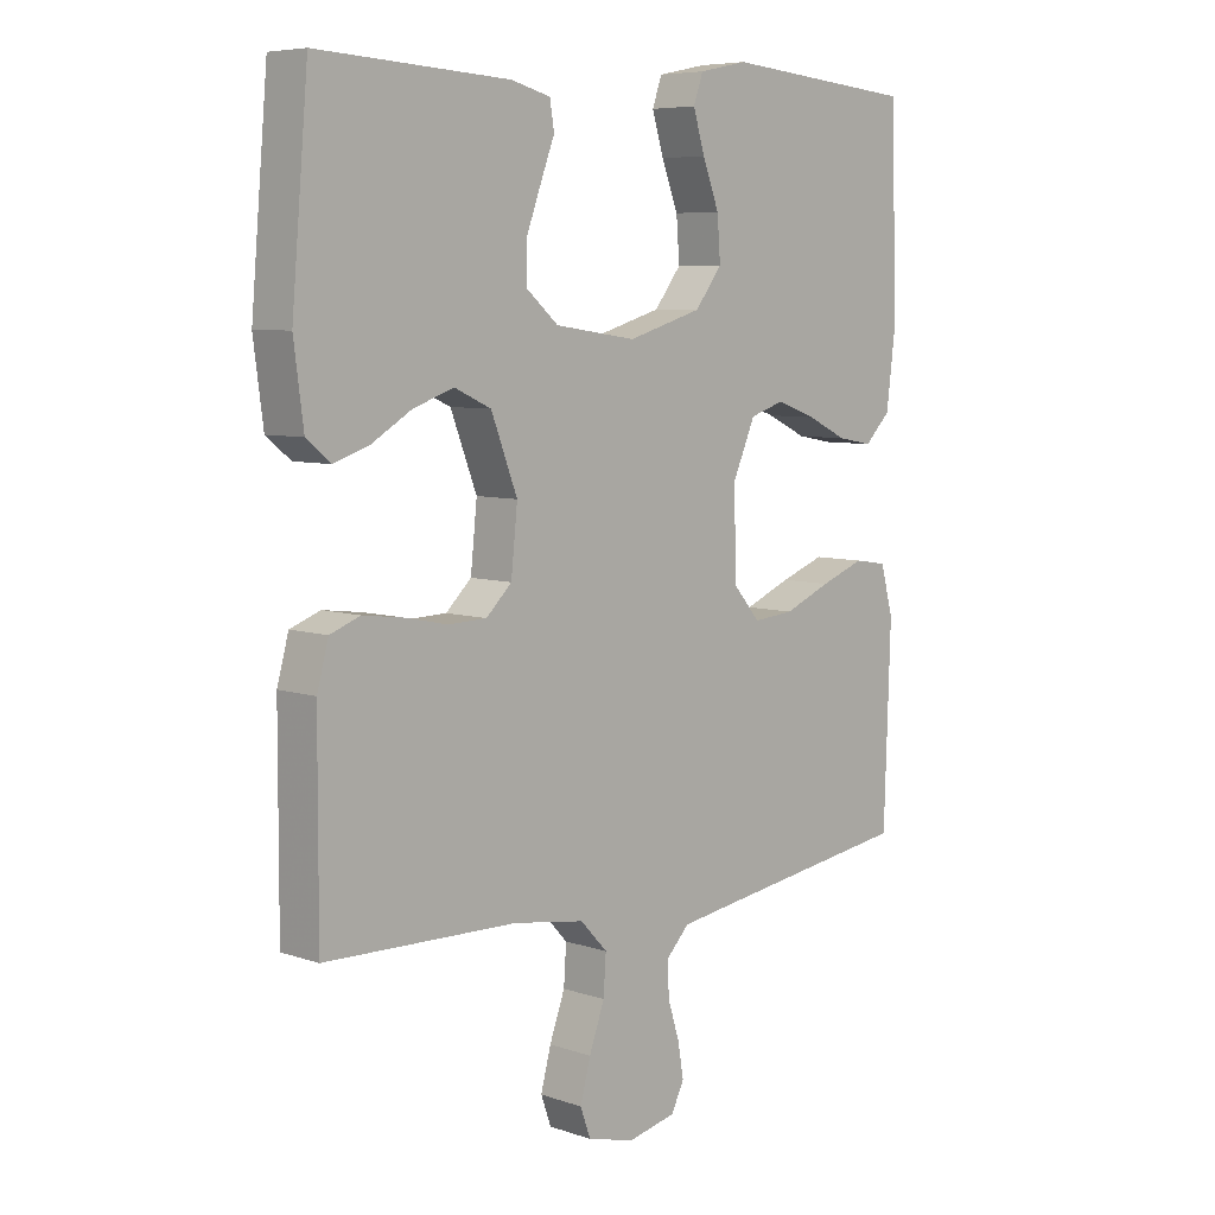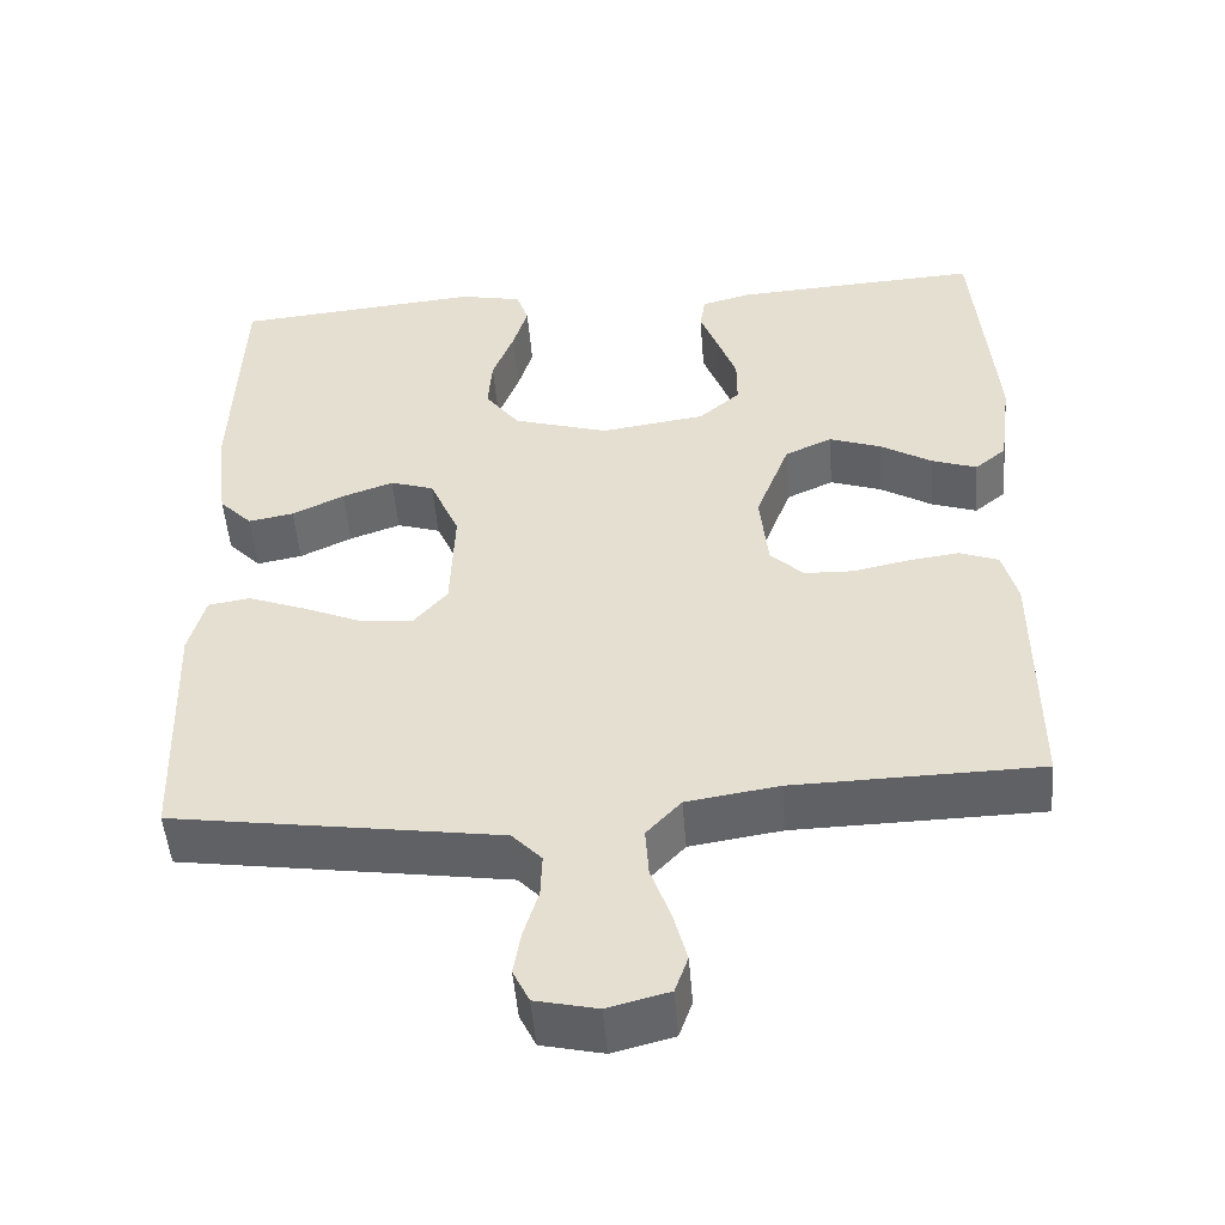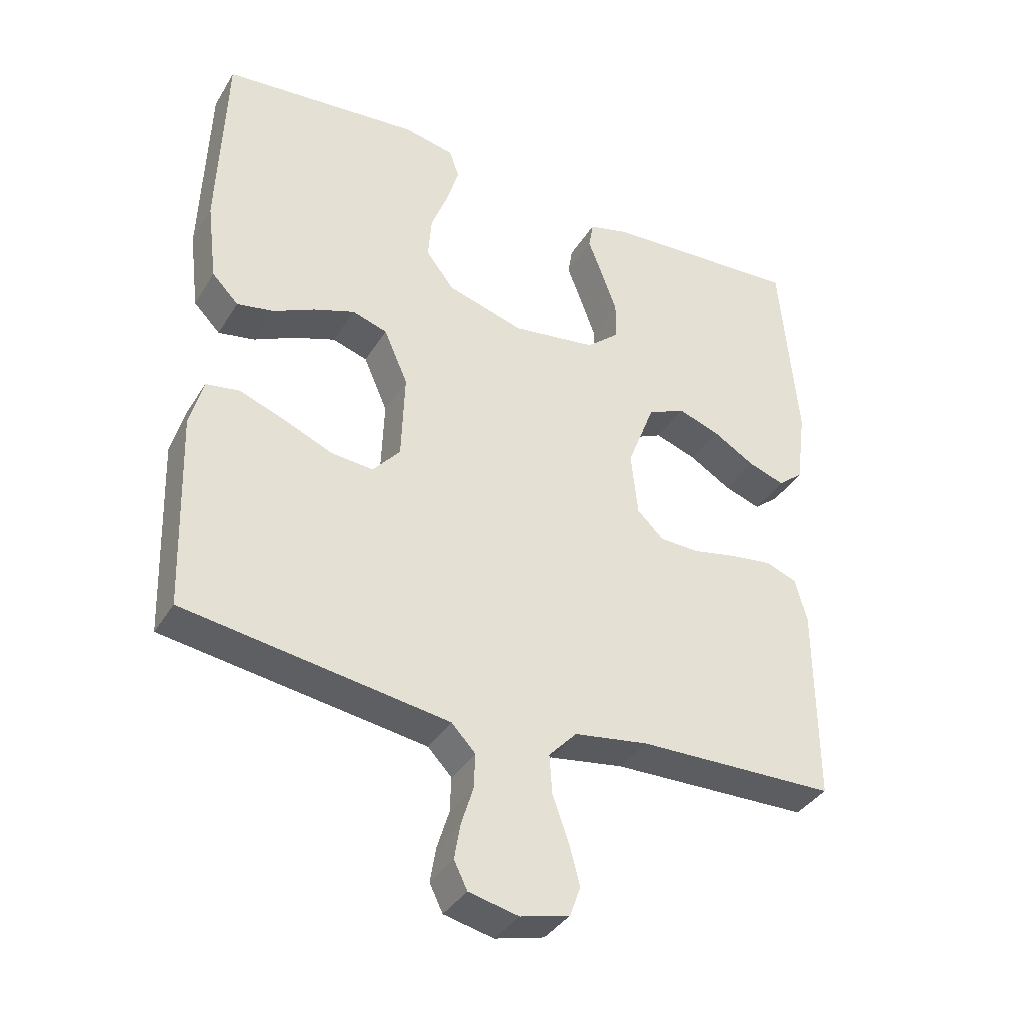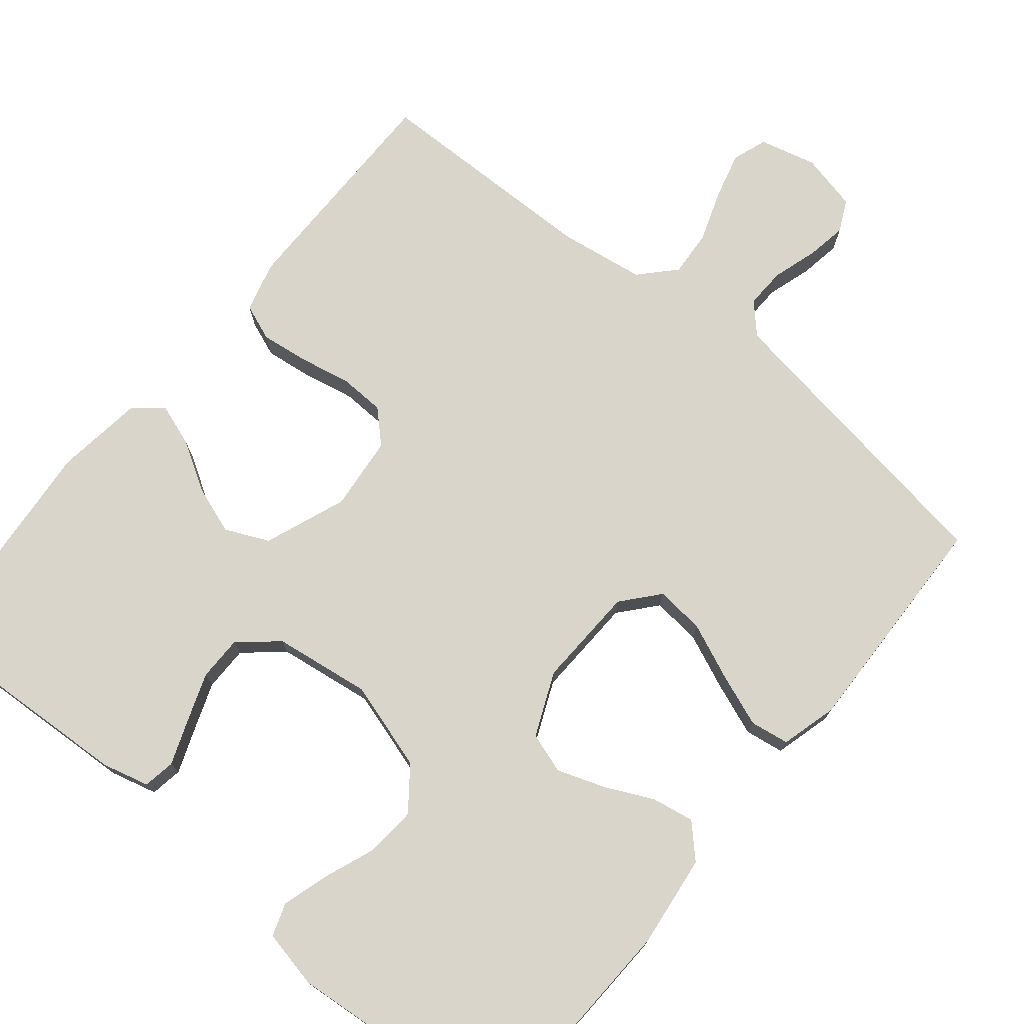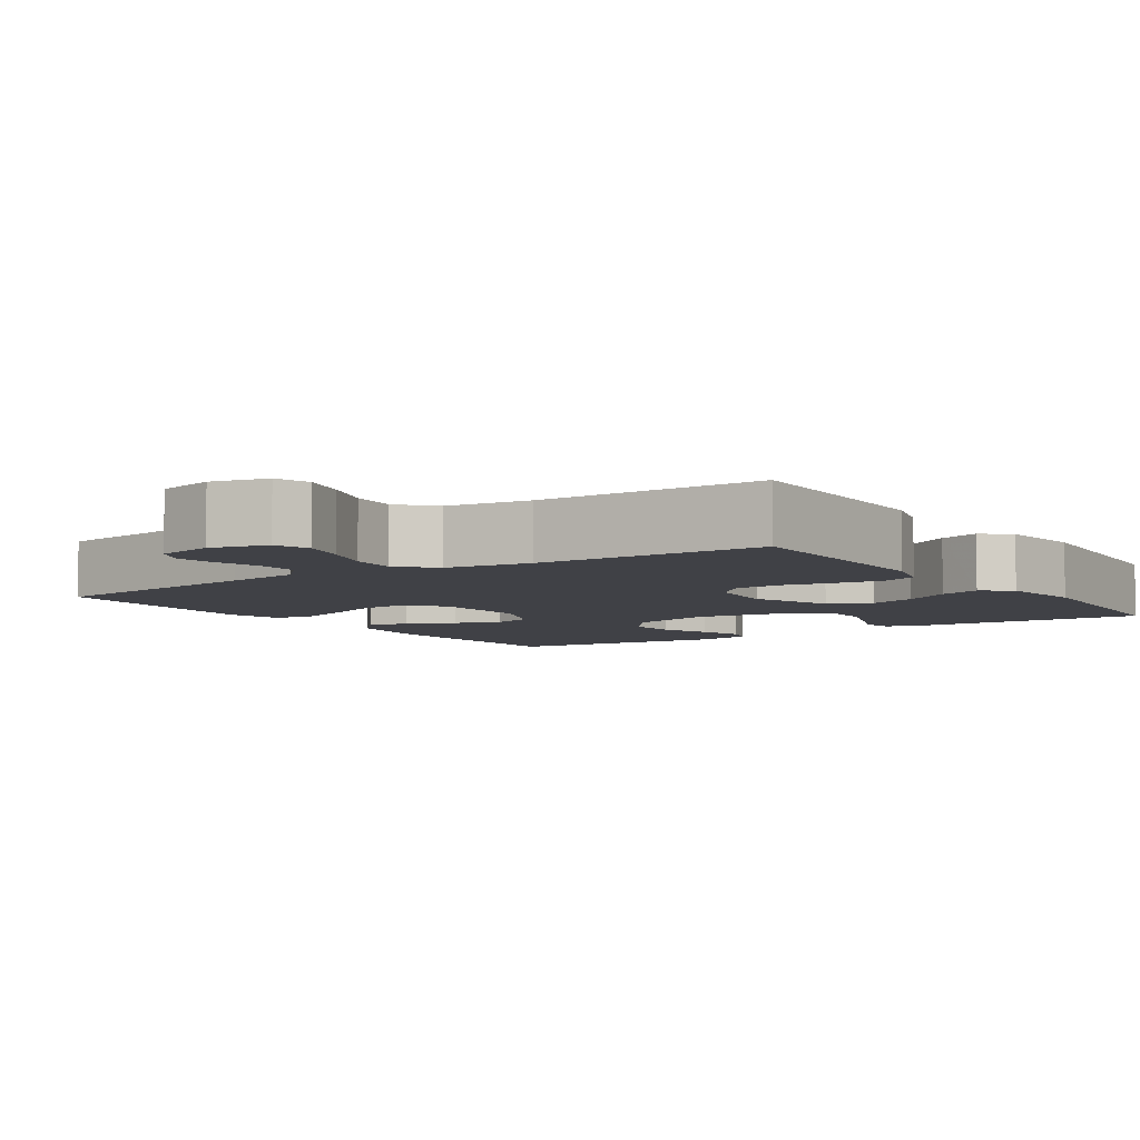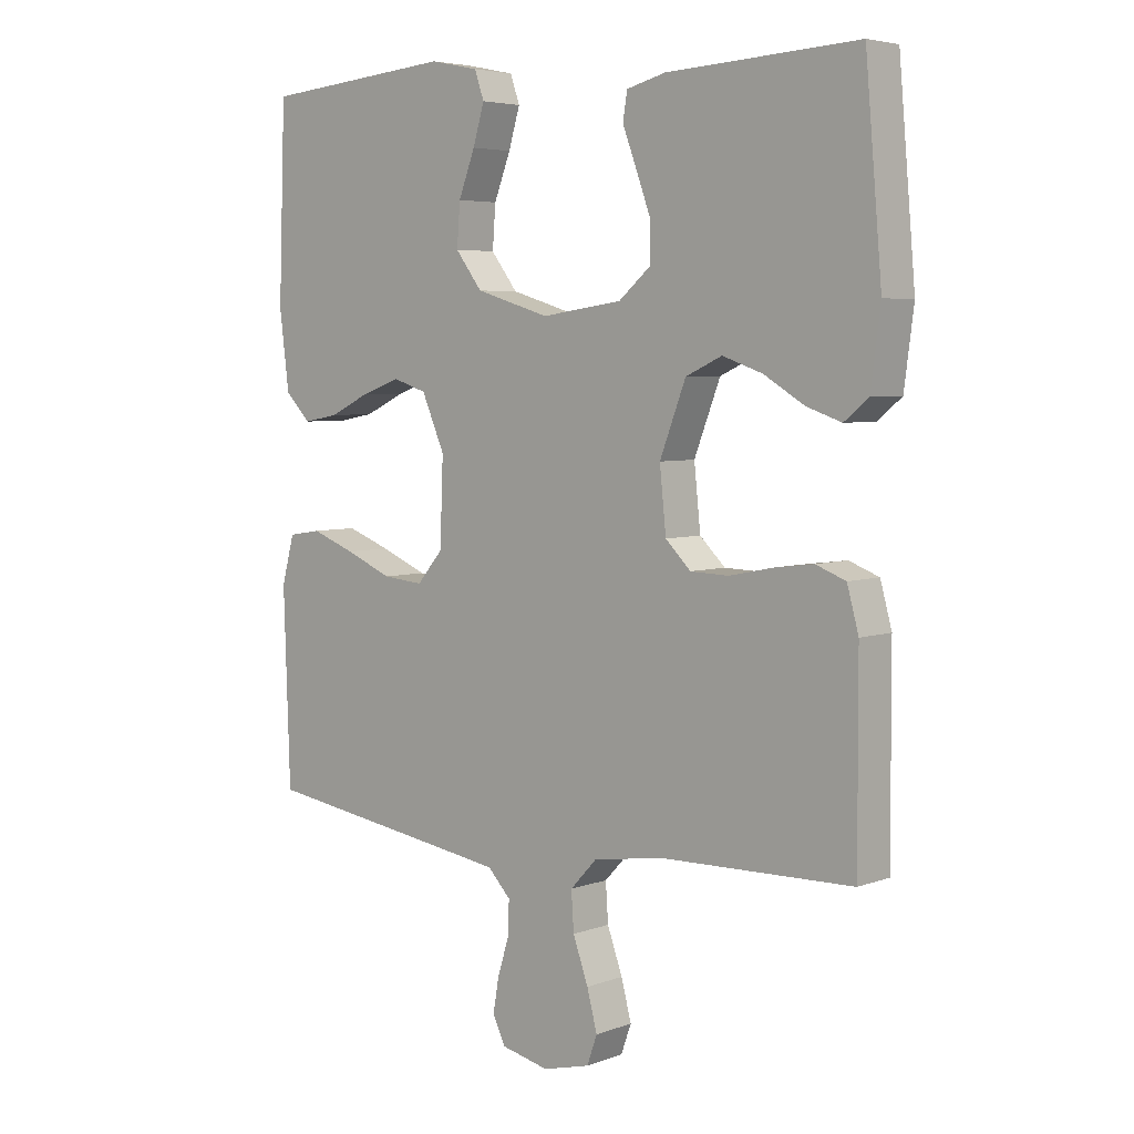
<metadata>
{"format":"obj","ext":"obj","renderer":"f3d","projection":"perspective","resolution":1024,"background":"white","views":[{"elev":6.8,"azim":-45.5,"up":"+Z"},{"elev":-50.0,"azim":-175.4,"up":"+Z"},{"elev":-37.3,"azim":152.0,"up":"+Z"},{"elev":74.7,"azim":39.5,"up":"+Y"},{"elev":-6.0,"azim":-146.1,"up":"+Y"},{"elev":5.0,"azim":-138.7,"up":"+Z"}]}
</metadata>
<code>
v -0.5 0.07 -0.5
v -0.499 0.07 -0.2
v -0.481 0.07 -0.134
v -0.434 0.07 -0.116
v -0.372 0.07 -0.124
v -0.304 0.07 -0.138
v -0.244 0.07 -0.136
v -0.204 0.07 -0.097
v -0.194 0.07 0
v -0.235 0.07 0.107
v -0.292 0.07 0.133
v -0.355 0.07 0.111
v -0.418 0.07 0.073
v -0.473 0.07 0.054
v -0.511 0.07 0.085
v -0.526 0.07 0.2
v -0.5 0.07 0.5
v -0.2 0.07 0.483
v -0.139 0.07 0.467
v -0.132 0.07 0.425
v -0.154 0.07 0.367
v -0.177 0.07 0.304
v -0.177 0.07 0.245
v -0.127 0.07 0.202
v 0 0.07 0.184
v 0.116 0.07 0.219
v 0.158 0.07 0.274
v 0.153 0.07 0.34
v 0.127 0.07 0.408
v 0.109 0.07 0.468
v 0.124 0.07 0.511
v 0.2 0.07 0.527
v 0.5 0.07 0.5
v 0.511 0.07 0.2
v 0.496 0.07 0.079
v 0.456 0.07 0.038
v 0.401 0.07 0.048
v 0.338 0.07 0.078
v 0.276 0.07 0.1
v 0.223 0.07 0.083
v 0.187 0.07 0
v 0.192 0.07 -0.133
v 0.233 0.07 -0.181
v 0.297 0.07 -0.175
v 0.37 0.07 -0.144
v 0.439 0.07 -0.118
v 0.49 0.07 -0.126
v 0.51 0.07 -0.2
v 0.5 0.07 -0.5
v 0.2 0.07 -0.545
v 0.102 0.07 -0.56
v 0.066 0.07 -0.598
v 0.068 0.07 -0.651
v 0.086 0.07 -0.709
v 0.095 0.07 -0.762
v 0.075 0.07 -0.803
v 0 0.07 -0.82
v -0.074 0.07 -0.801
v -0.09 0.07 -0.756
v -0.074 0.07 -0.695
v -0.05 0.07 -0.628
v -0.046 0.07 -0.568
v -0.088 0.07 -0.523
v -0.2 0.07 -0.506
v -0.5 0 -0.5
v -0.499 0 -0.2
v -0.481 0 -0.134
v -0.434 0 -0.116
v -0.372 0 -0.124
v -0.304 0 -0.138
v -0.244 0 -0.136
v -0.204 0 -0.097
v -0.194 0 0
v -0.235 0 0.107
v -0.292 0 0.133
v -0.355 0 0.111
v -0.418 0 0.073
v -0.473 0 0.054
v -0.511 0 0.085
v -0.526 0 0.2
v -0.5 0 0.5
v -0.2 0 0.483
v -0.139 0 0.467
v -0.132 0 0.425
v -0.154 0 0.367
v -0.177 0 0.304
v -0.177 0 0.245
v -0.127 0 0.202
v 0 0 0.184
v 0.116 0 0.219
v 0.158 0 0.274
v 0.153 0 0.34
v 0.127 0 0.408
v 0.109 0 0.468
v 0.124 0 0.511
v 0.2 0 0.527
v 0.5 0 0.5
v 0.511 0 0.2
v 0.496 0 0.079
v 0.456 0 0.038
v 0.401 0 0.048
v 0.338 0 0.078
v 0.276 0 0.1
v 0.223 0 0.083
v 0.187 0 0
v 0.192 0 -0.133
v 0.233 0 -0.181
v 0.297 0 -0.175
v 0.37 0 -0.144
v 0.439 0 -0.118
v 0.49 0 -0.126
v 0.51 0 -0.2
v 0.5 0 -0.5
v 0.2 0 -0.545
v 0.102 0 -0.56
v 0.066 0 -0.598
v 0.068 0 -0.651
v 0.086 0 -0.709
v 0.095 0 -0.762
v 0.075 0 -0.803
v 0 0 -0.82
v -0.074 0 -0.801
v -0.09 0 -0.756
v -0.074 0 -0.695
v -0.05 0 -0.628
v -0.046 0 -0.568
v -0.088 0 -0.523
v -0.2 0 -0.506
f 59 60 61
f 58 59 61
f 57 58 61
f 56 57 61
f 55 56 61
f 54 55 61
f 53 54 61
f 52 53 61 62
f 51 52 62 63
f 48 49 50
f 47 48 50
f 46 47 50
f 45 46 50
f 44 45 50
f 50 51 63
f 44 50 63
f 43 44 63
f 36 37 38
f 35 36 38
f 34 35 38
f 33 34 38
f 32 33 38
f 31 32 38
f 30 31 38
f 29 30 38
f 28 29 38
f 27 28 38 39
f 26 27 39 40
f 19 20 21
f 18 19 21
f 17 18 21
f 16 17 21
f 15 16 21
f 14 15 21
f 13 14 21
f 12 13 21
f 11 12 21 22
f 10 11 22 23
f 4 5 6
f 3 4 6
f 2 3 6
f 1 2 6
f 64 1 6
f 64 6 7
f 63 64 7
f 43 63 7
f 42 43 7
f 25 26 40 41
f 9 10 23 24
f 25 41 42
f 24 25 42
f 9 24 42
f 8 9 42
f 7 8 42
f 125 124 123
f 125 123 122
f 125 122 121
f 125 121 120
f 125 120 119
f 125 119 118
f 125 118 117
f 126 125 117 116
f 127 126 116 115
f 114 113 112
f 114 112 111
f 114 111 110
f 114 110 109
f 114 109 108
f 127 115 114
f 127 114 108
f 127 108 107
f 102 101 100
f 102 100 99
f 102 99 98
f 102 98 97
f 102 97 96
f 102 96 95
f 102 95 94
f 102 94 93
f 102 93 92
f 103 102 92 91
f 104 103 91 90
f 85 84 83
f 85 83 82
f 85 82 81
f 85 81 80
f 85 80 79
f 85 79 78
f 85 78 77
f 85 77 76
f 86 85 76 75
f 87 86 75 74
f 70 69 68
f 70 68 67
f 70 67 66
f 70 66 65
f 70 65 128
f 71 70 128
f 71 128 127
f 71 127 107
f 71 107 106
f 105 104 90 89
f 88 87 74 73
f 106 105 89
f 106 89 88
f 106 88 73
f 106 73 72
f 106 72 71
f 1 65 66 2
f 2 66 67 3
f 3 67 68 4
f 4 68 69 5
f 5 69 70 6
f 6 70 71 7
f 7 71 72 8
f 8 72 73 9
f 9 73 74 10
f 10 74 75 11
f 11 75 76 12
f 12 76 77 13
f 13 77 78 14
f 14 78 79 15
f 15 79 80 16
f 16 80 81 17
f 17 81 82 18
f 18 82 83 19
f 19 83 84 20
f 20 84 85 21
f 21 85 86 22
f 22 86 87 23
f 23 87 88 24
f 24 88 89 25
f 25 89 90 26
f 26 90 91 27
f 27 91 92 28
f 28 92 93 29
f 29 93 94 30
f 30 94 95 31
f 31 95 96 32
f 32 96 97 33
f 33 97 98 34
f 34 98 99 35
f 35 99 100 36
f 36 100 101 37
f 37 101 102 38
f 38 102 103 39
f 39 103 104 40
f 40 104 105 41
f 41 105 106 42
f 42 106 107 43
f 43 107 108 44
f 44 108 109 45
f 45 109 110 46
f 46 110 111 47
f 47 111 112 48
f 48 112 113 49
f 49 113 114 50
f 50 114 115 51
f 51 115 116 52
f 52 116 117 53
f 53 117 118 54
f 54 118 119 55
f 55 119 120 56
f 56 120 121 57
f 57 121 122 58
f 58 122 123 59
f 59 123 124 60
f 60 124 125 61
f 61 125 126 62
f 62 126 127 63
f 63 127 128 64
f 64 128 65 1

</code>
